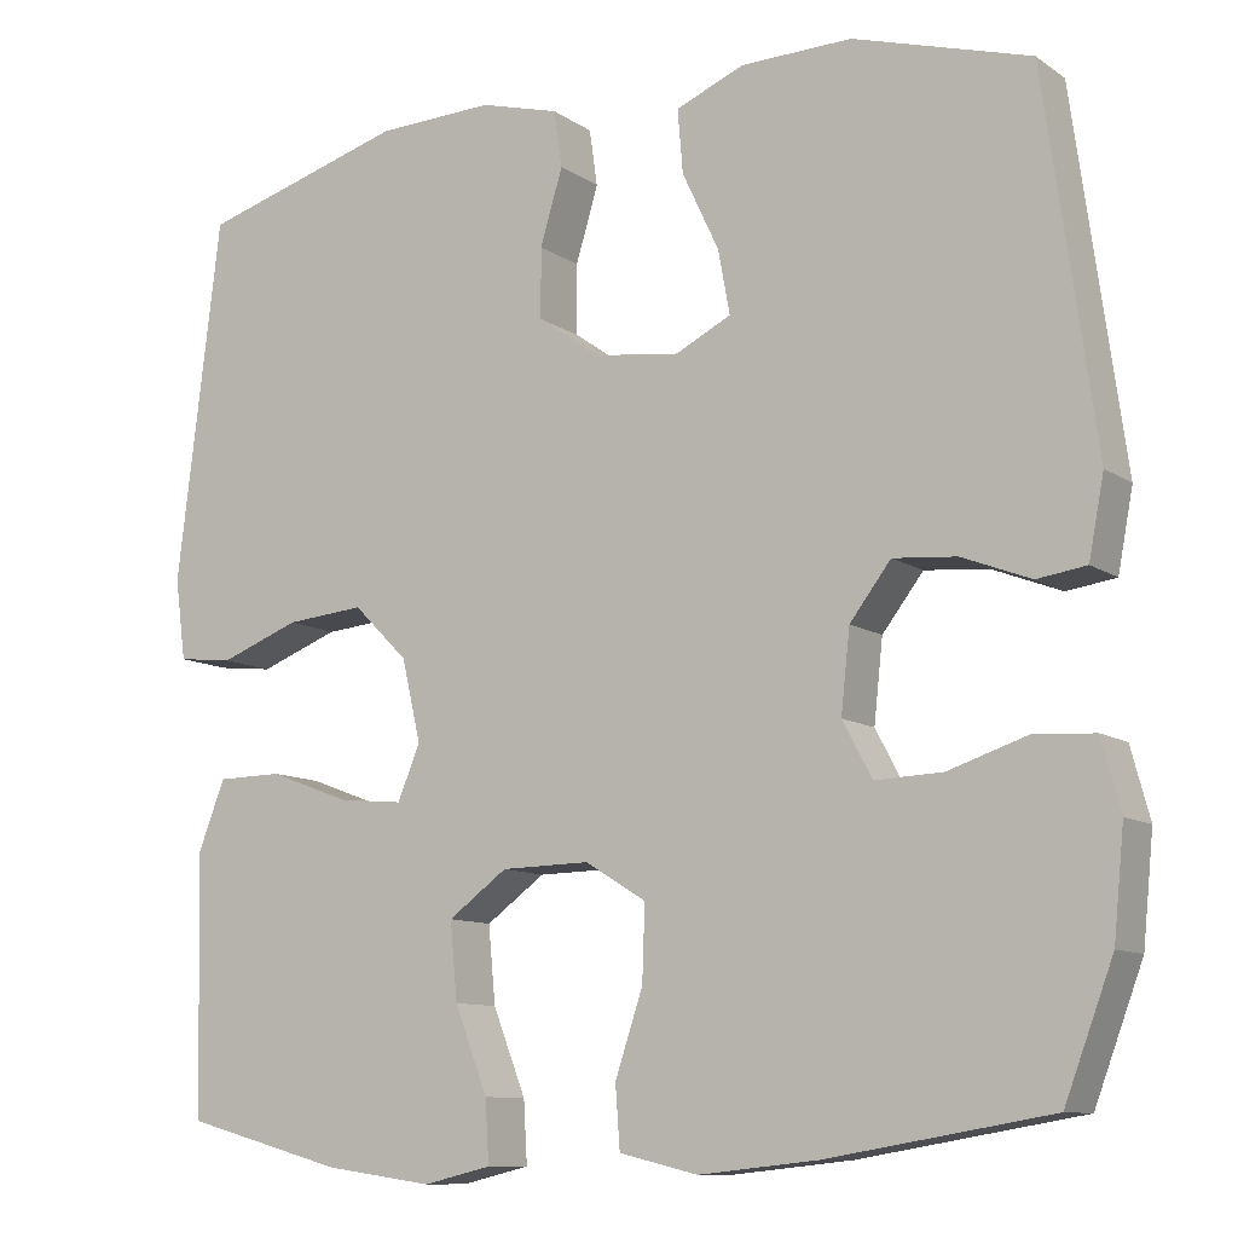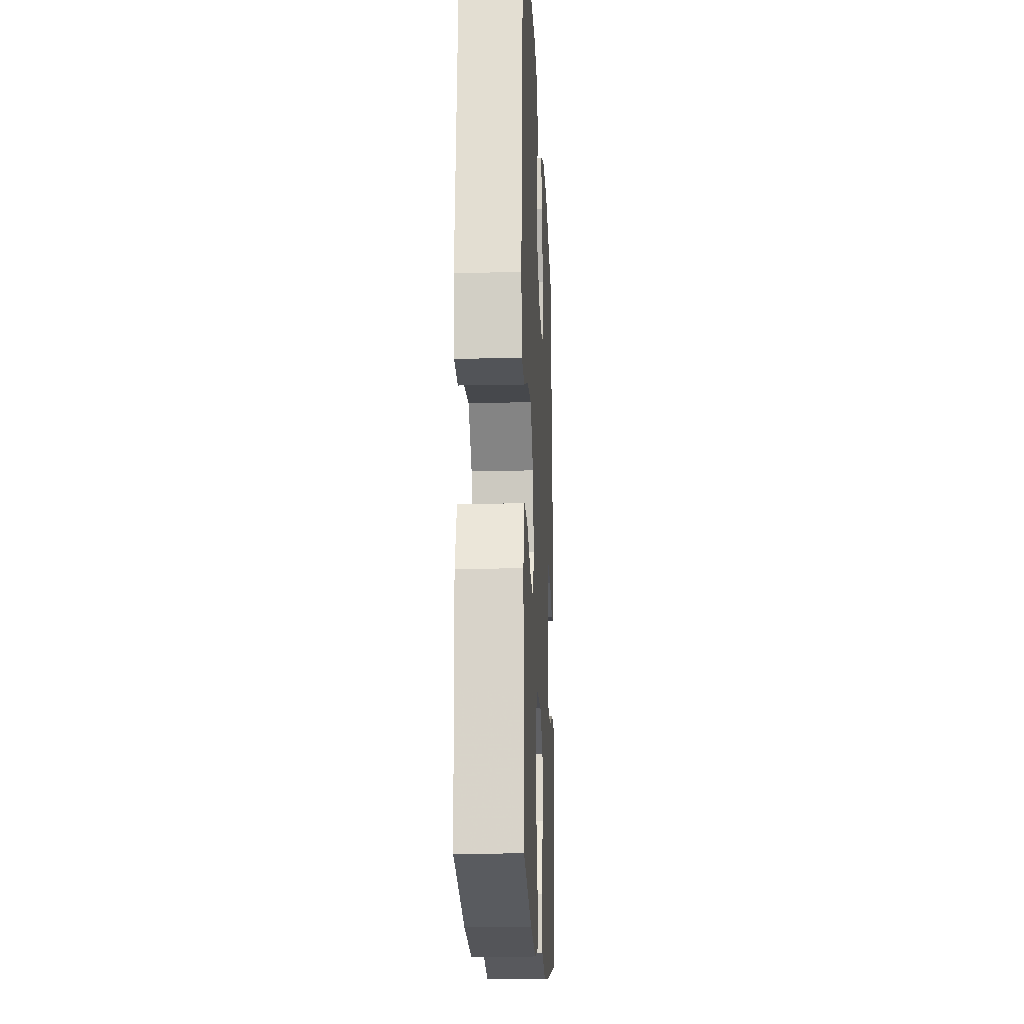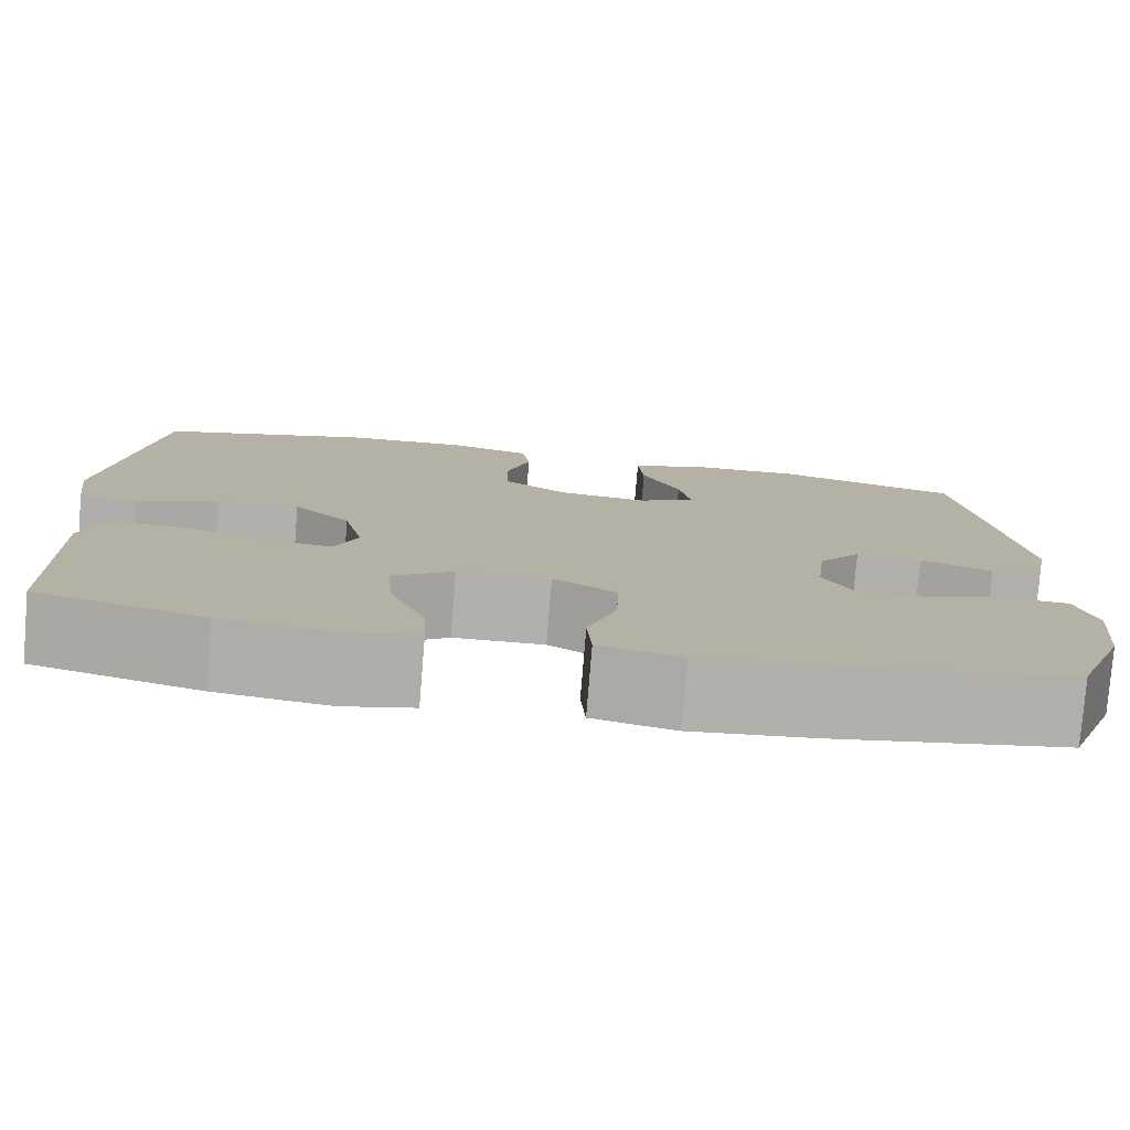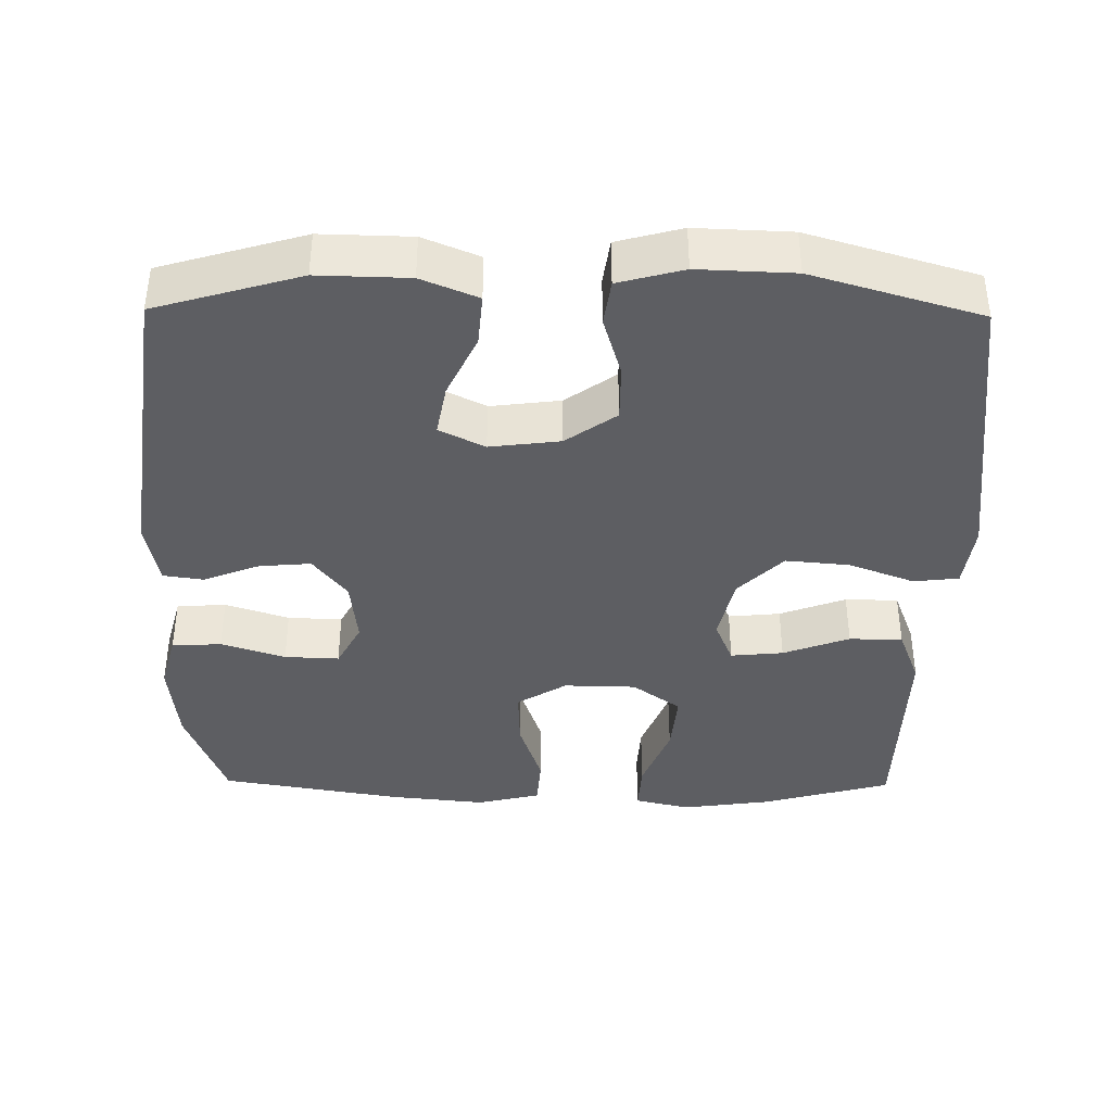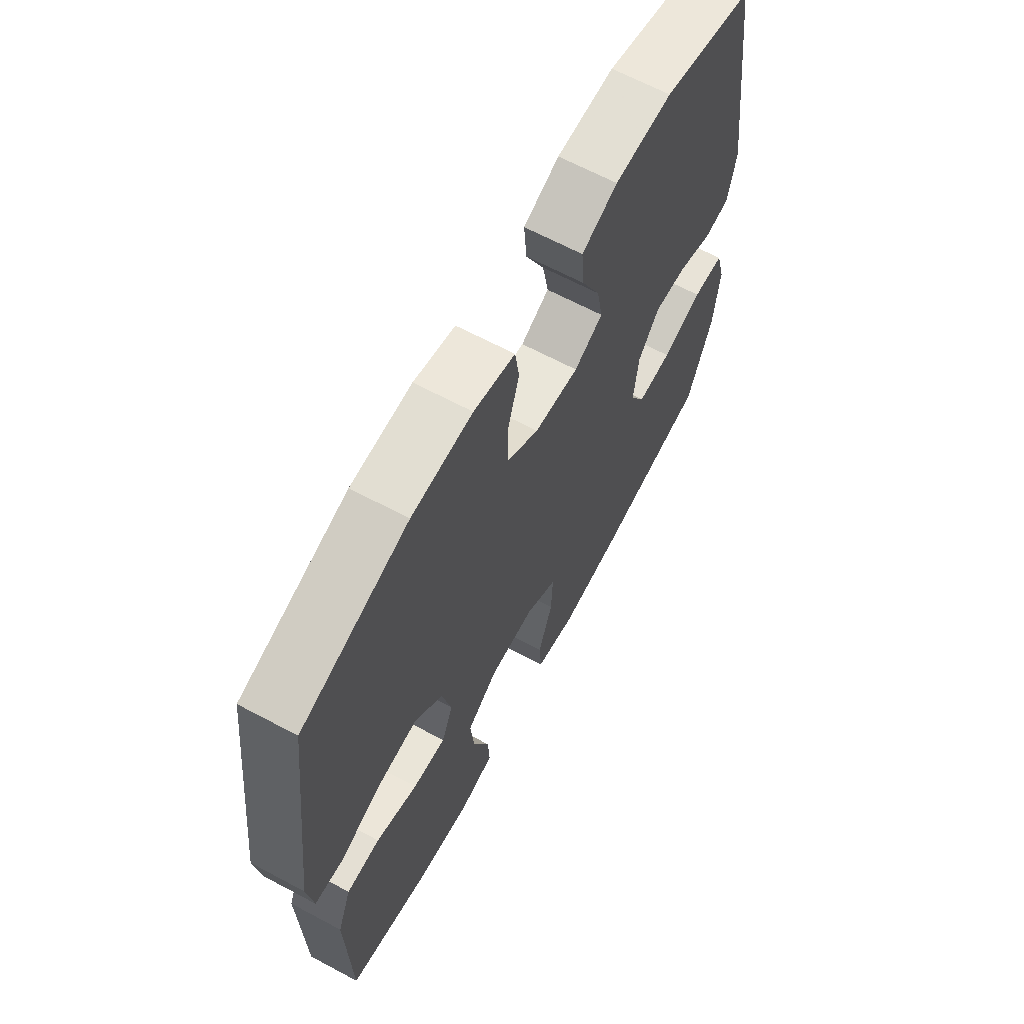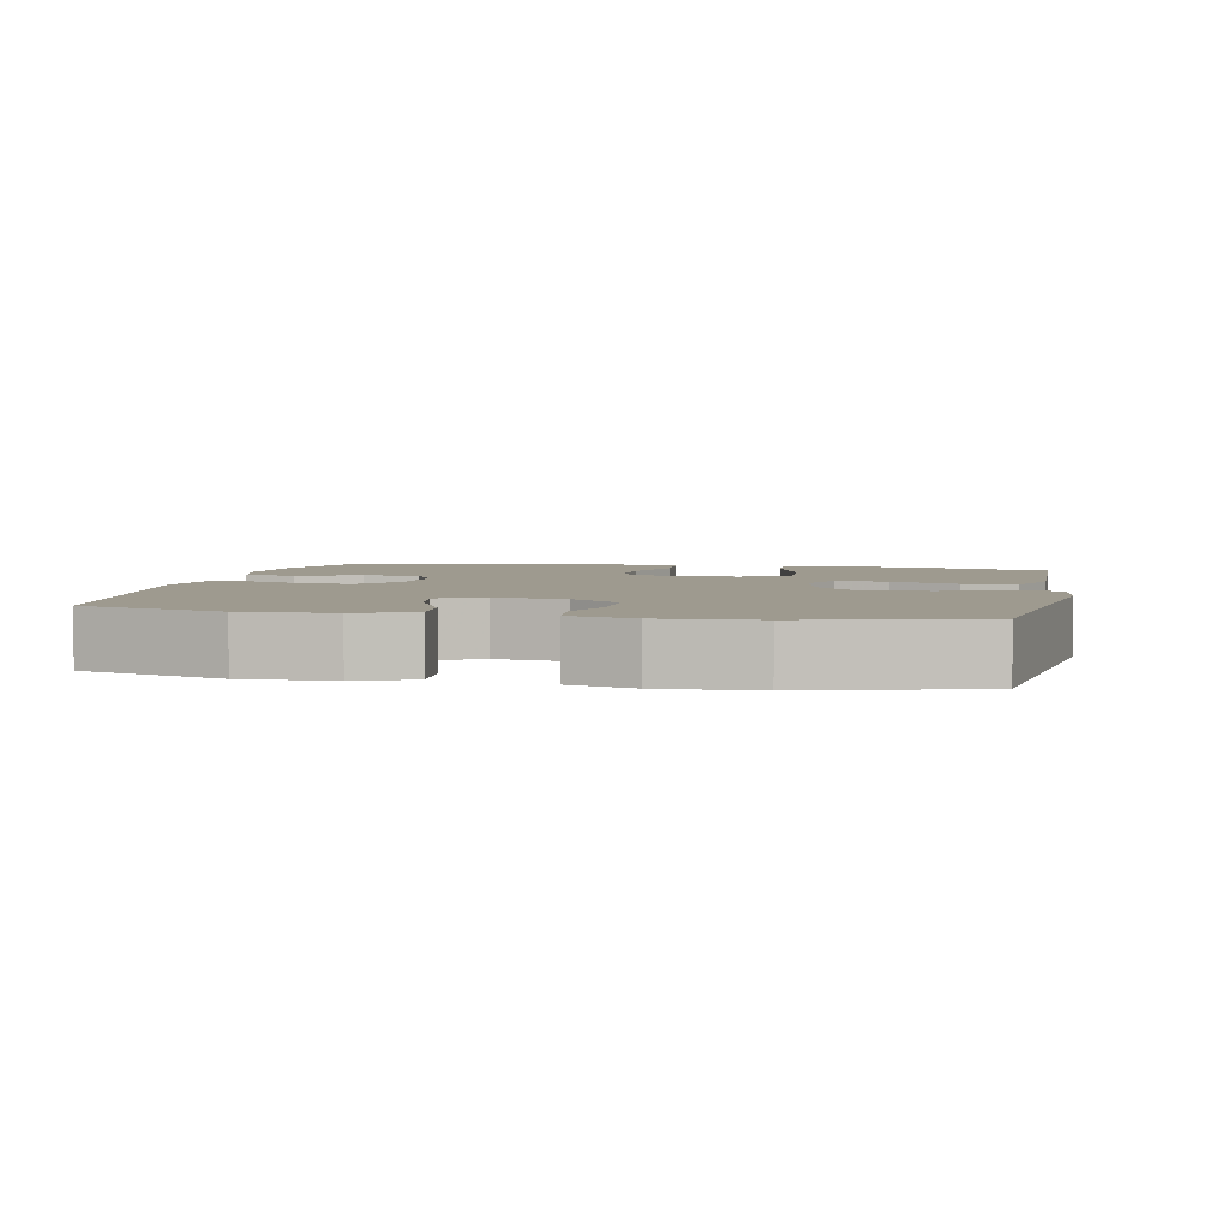
<metadata>
{"format":"obj","ext":"obj","renderer":"f3d","projection":"perspective","resolution":1024,"background":"white","views":[{"elev":-10.3,"azim":-148.3,"up":"+Z"},{"elev":-16.7,"azim":92.6,"up":"+Z"},{"elev":-78.6,"azim":175.3,"up":"+Z"},{"elev":-39.2,"azim":-0.7,"up":"+Y"},{"elev":65.7,"azim":118.2,"up":"+Z"},{"elev":3.8,"azim":11.8,"up":"+Y"}]}
</metadata>
<code>
v 0.5 0.07 0.5
v 0.549 0.07 0.095
v 0.537 0.07 0.005
v 0.475 0.07 -0.002
v 0.386 0.07 0.032
v 0.298 0.07 0.04
v 0.237 0.07 -0.021
v 0.216 0.07 -0.112
v 0.241 0.07 -0.173
v 0.313 0.07 -0.166
v 0.404 0.07 -0.132
v 0.477 0.07 -0.133
v 0.507 0.07 -0.211
v 0.504 0.07 -0.333
v 0.5 0.07 -0.5
v 0.321 0.07 -0.549
v 0.2 0.07 -0.566
v 0.124 0.07 -0.548
v 0.128 0.07 -0.479
v 0.165 0.07 -0.384
v 0.173 0.07 -0.298
v 0.107 0.07 -0.25
v 0.008 0.07 -0.248
v -0.06 0.07 -0.29
v -0.057 0.07 -0.373
v -0.026 0.07 -0.466
v -0.031 0.07 -0.535
v -0.119 0.07 -0.556
v -0.252 0.07 -0.542
v -0.5 0.07 -0.5
v -0.554 0.07 -0.356
v -0.566 0.07 -0.237
v -0.545 0.07 -0.159
v -0.477 0.07 -0.155
v -0.389 0.07 -0.184
v -0.314 0.07 -0.187
v -0.281 0.07 -0.125
v -0.291 0.07 -0.034
v -0.337 0.07 0.026
v -0.408 0.07 0.02
v -0.485 0.07 -0.01
v -0.54 0.07 -0.002
v -0.557 0.07 0.087
v -0.5 0.07 0.5
v -0.302 0.07 0.558
v -0.178 0.07 0.555
v -0.101 0.07 0.523
v -0.107 0.07 0.452
v -0.148 0.07 0.365
v -0.161 0.07 0.294
v -0.099 0.07 0.263
v -0.003 0.07 0.275
v 0.066 0.07 0.324
v 0.066 0.07 0.402
v 0.041 0.07 0.486
v 0.05 0.07 0.549
v 0.139 0.07 0.573
v 0.27 0.07 0.568
v 0.5 0 0.5
v 0.549 0 0.095
v 0.537 0 0.005
v 0.475 0 -0.002
v 0.386 0 0.032
v 0.298 0 0.04
v 0.237 0 -0.021
v 0.216 0 -0.112
v 0.241 0 -0.173
v 0.313 0 -0.166
v 0.404 0 -0.132
v 0.477 0 -0.133
v 0.507 0 -0.211
v 0.504 0 -0.333
v 0.5 0 -0.5
v 0.321 0 -0.549
v 0.2 0 -0.566
v 0.124 0 -0.548
v 0.128 0 -0.479
v 0.165 0 -0.384
v 0.173 0 -0.298
v 0.107 0 -0.25
v 0.008 0 -0.248
v -0.06 0 -0.29
v -0.057 0 -0.373
v -0.026 0 -0.466
v -0.031 0 -0.535
v -0.119 0 -0.556
v -0.252 0 -0.542
v -0.5 0 -0.5
v -0.554 0 -0.356
v -0.566 0 -0.237
v -0.545 0 -0.159
v -0.477 0 -0.155
v -0.389 0 -0.184
v -0.314 0 -0.187
v -0.281 0 -0.125
v -0.291 0 -0.034
v -0.337 0 0.026
v -0.408 0 0.02
v -0.485 0 -0.01
v -0.54 0 -0.002
v -0.557 0 0.087
v -0.5 0 0.5
v -0.302 0 0.558
v -0.178 0 0.555
v -0.101 0 0.523
v -0.107 0 0.452
v -0.148 0 0.365
v -0.161 0 0.294
v -0.099 0 0.263
v -0.003 0 0.275
v 0.066 0 0.324
v 0.066 0 0.402
v 0.041 0 0.486
v 0.05 0 0.549
v 0.139 0 0.573
v 0.27 0 0.568
f 54 55 56 57
f 53 54 57 58
f 46 47 48 49
f 46 49 50
f 45 46 50
f 44 45 50
f 43 44 50
f 40 41 42 43
f 39 40 43 50
f 38 39 50 51
f 32 33 34 35
f 32 35 36
f 31 32 36
f 30 31 36
f 29 30 36
f 28 29 36 37
f 25 26 27 28
f 24 25 28 37
f 17 18 19 20
f 17 20 21
f 14 15 16 17
f 14 17 21
f 13 14 21 22
f 10 11 12 13
f 9 10 13 22
f 2 3 4 5
f 2 5 6
f 53 58 1 2
f 52 53 2 6
f 51 52 6 7
f 38 51 7 8
f 23 24 37 38
f 22 23 38
f 8 9 22 38
f 115 114 113 112
f 116 115 112 111
f 107 106 105 104
f 108 107 104
f 108 104 103
f 108 103 102
f 108 102 101
f 101 100 99 98
f 108 101 98 97
f 109 108 97 96
f 93 92 91 90
f 94 93 90
f 94 90 89
f 94 89 88
f 94 88 87
f 95 94 87 86
f 86 85 84 83
f 95 86 83 82
f 78 77 76 75
f 79 78 75
f 75 74 73 72
f 79 75 72
f 80 79 72 71
f 71 70 69 68
f 80 71 68 67
f 63 62 61 60
f 64 63 60
f 60 59 116 111
f 64 60 111 110
f 65 64 110 109
f 66 65 109 96
f 96 95 82 81
f 96 81 80
f 96 80 67 66
f 1 59 60 2
f 2 60 61 3
f 3 61 62 4
f 4 62 63 5
f 5 63 64 6
f 6 64 65 7
f 7 65 66 8
f 8 66 67 9
f 9 67 68 10
f 10 68 69 11
f 11 69 70 12
f 12 70 71 13
f 13 71 72 14
f 14 72 73 15
f 15 73 74 16
f 16 74 75 17
f 17 75 76 18
f 18 76 77 19
f 19 77 78 20
f 20 78 79 21
f 21 79 80 22
f 22 80 81 23
f 23 81 82 24
f 24 82 83 25
f 25 83 84 26
f 26 84 85 27
f 27 85 86 28
f 28 86 87 29
f 29 87 88 30
f 30 88 89 31
f 31 89 90 32
f 32 90 91 33
f 33 91 92 34
f 34 92 93 35
f 35 93 94 36
f 36 94 95 37
f 37 95 96 38
f 38 96 97 39
f 39 97 98 40
f 40 98 99 41
f 41 99 100 42
f 42 100 101 43
f 43 101 102 44
f 44 102 103 45
f 45 103 104 46
f 46 104 105 47
f 47 105 106 48
f 48 106 107 49
f 49 107 108 50
f 50 108 109 51
f 51 109 110 52
f 52 110 111 53
f 53 111 112 54
f 54 112 113 55
f 55 113 114 56
f 56 114 115 57
f 57 115 116 58
f 58 116 59 1

</code>
